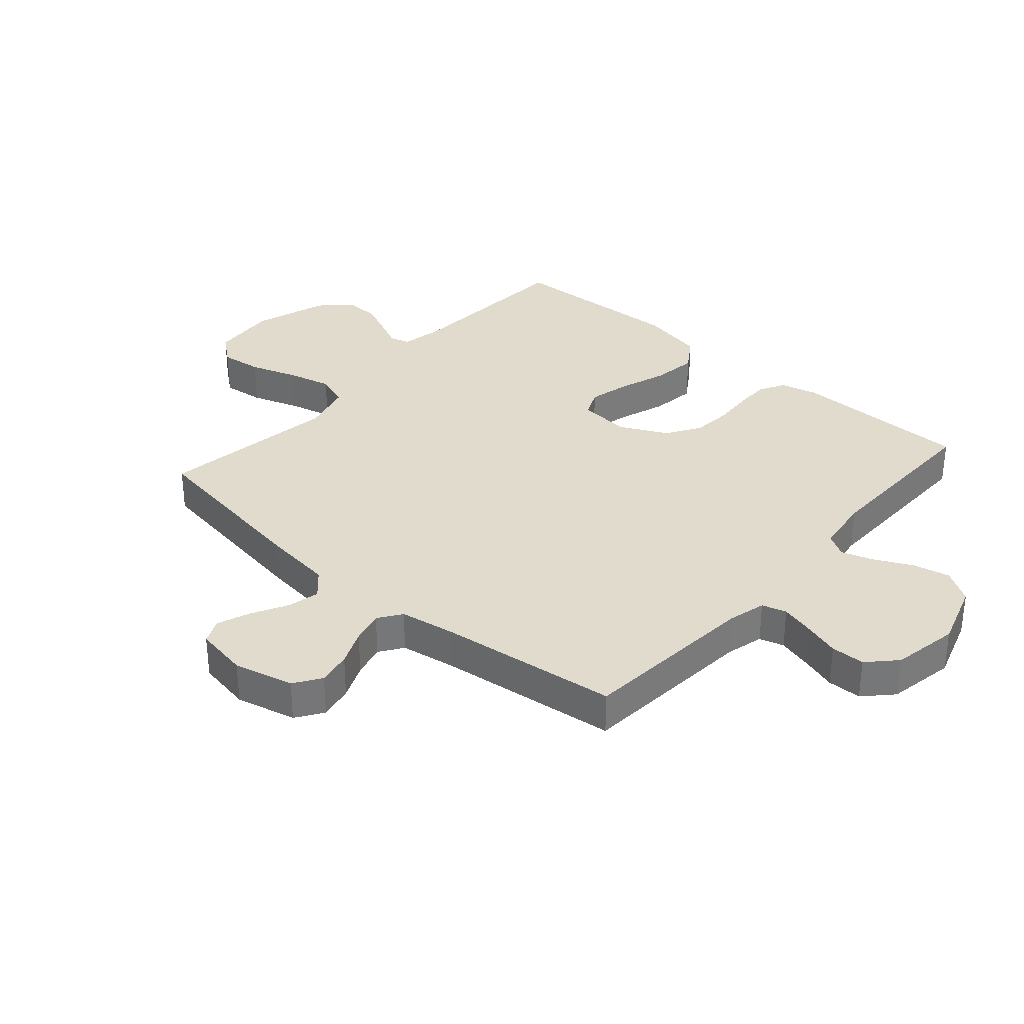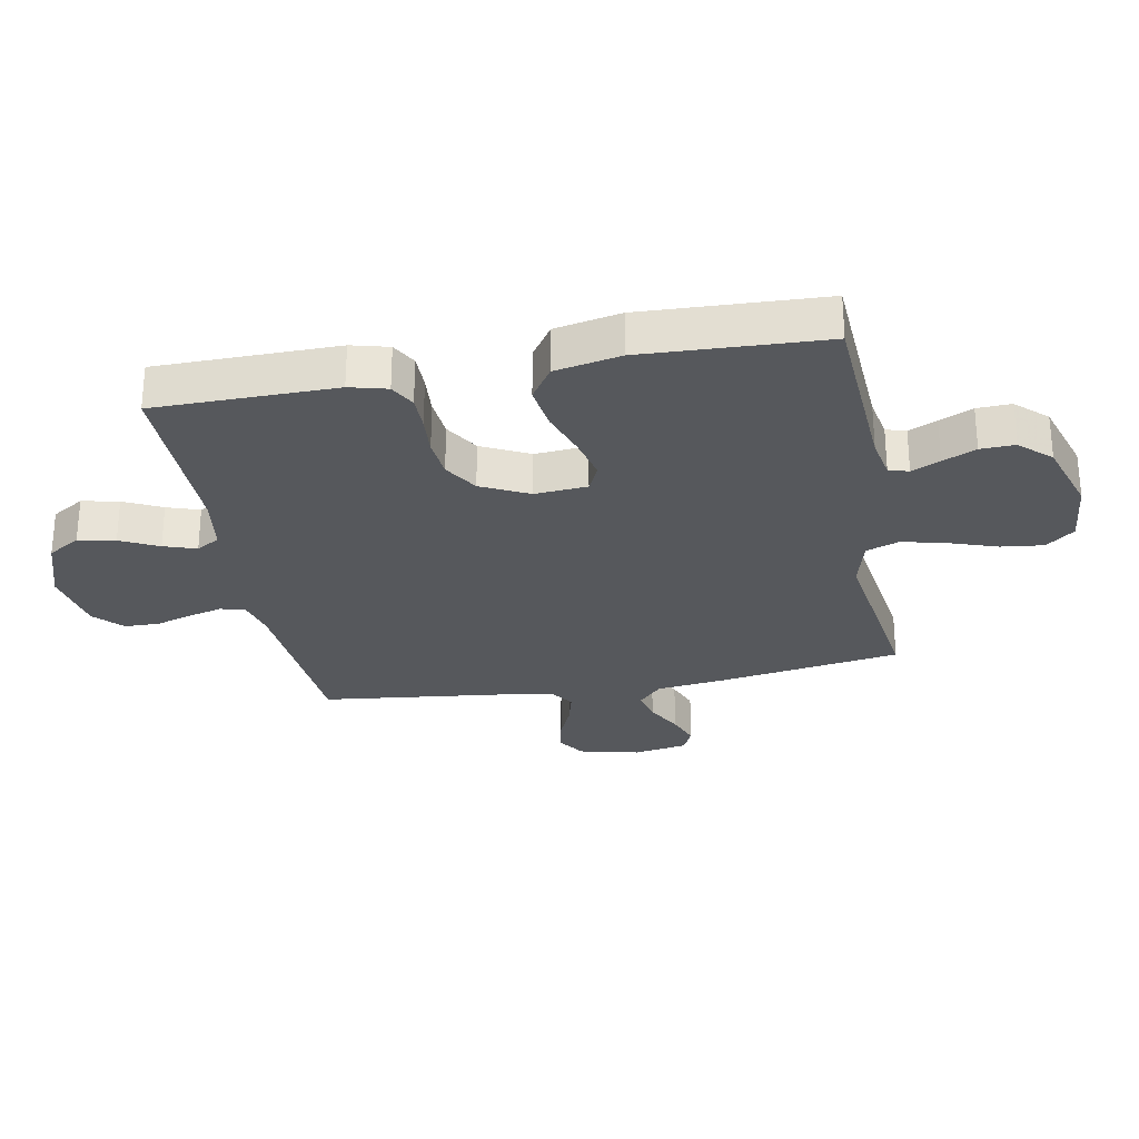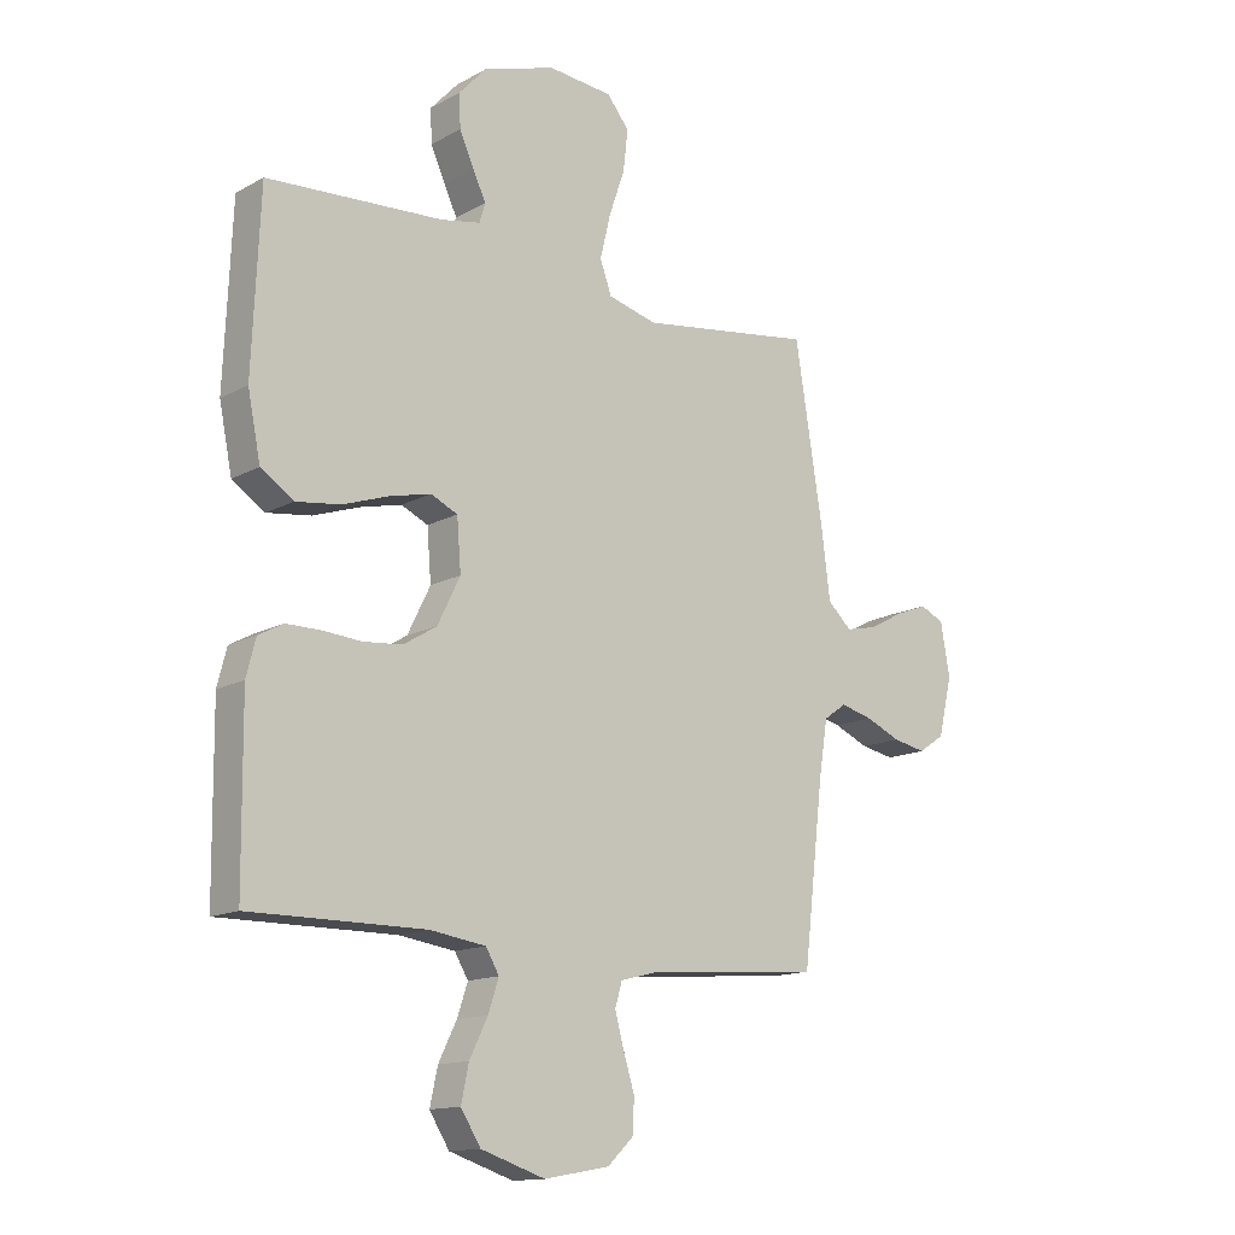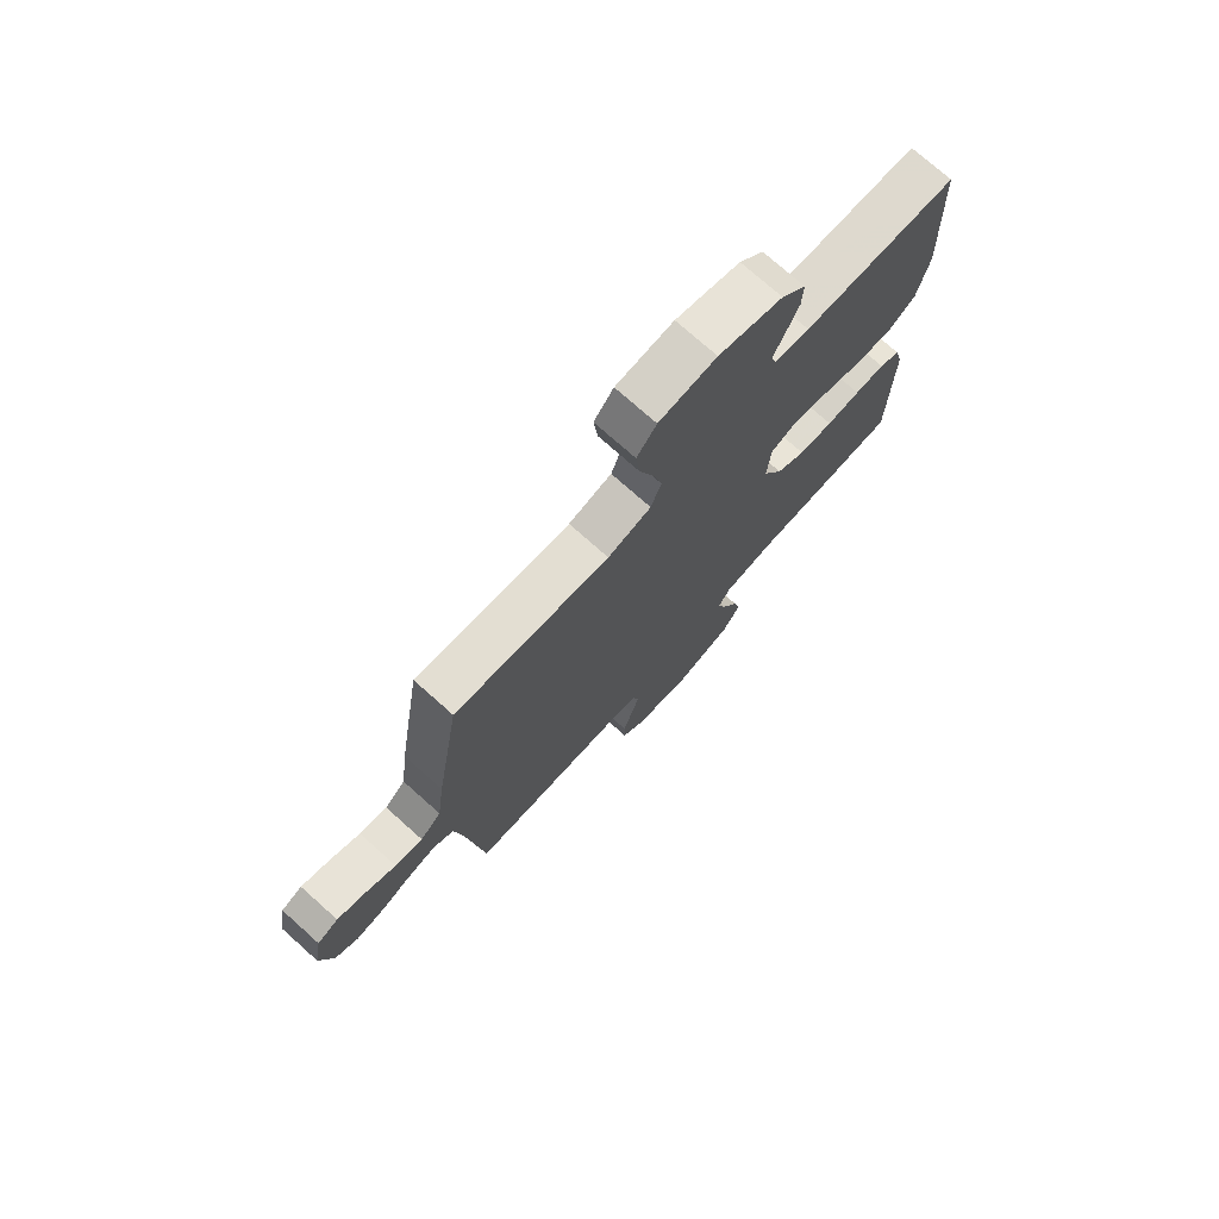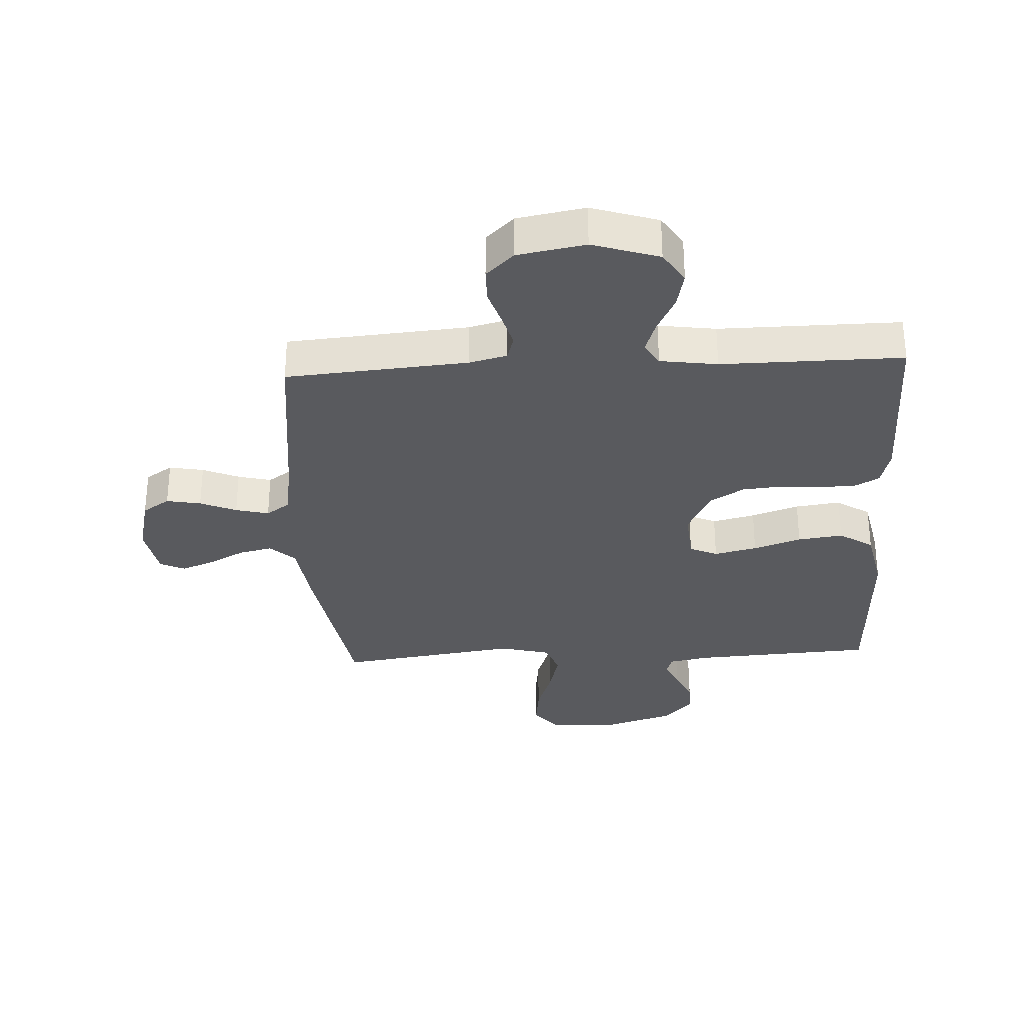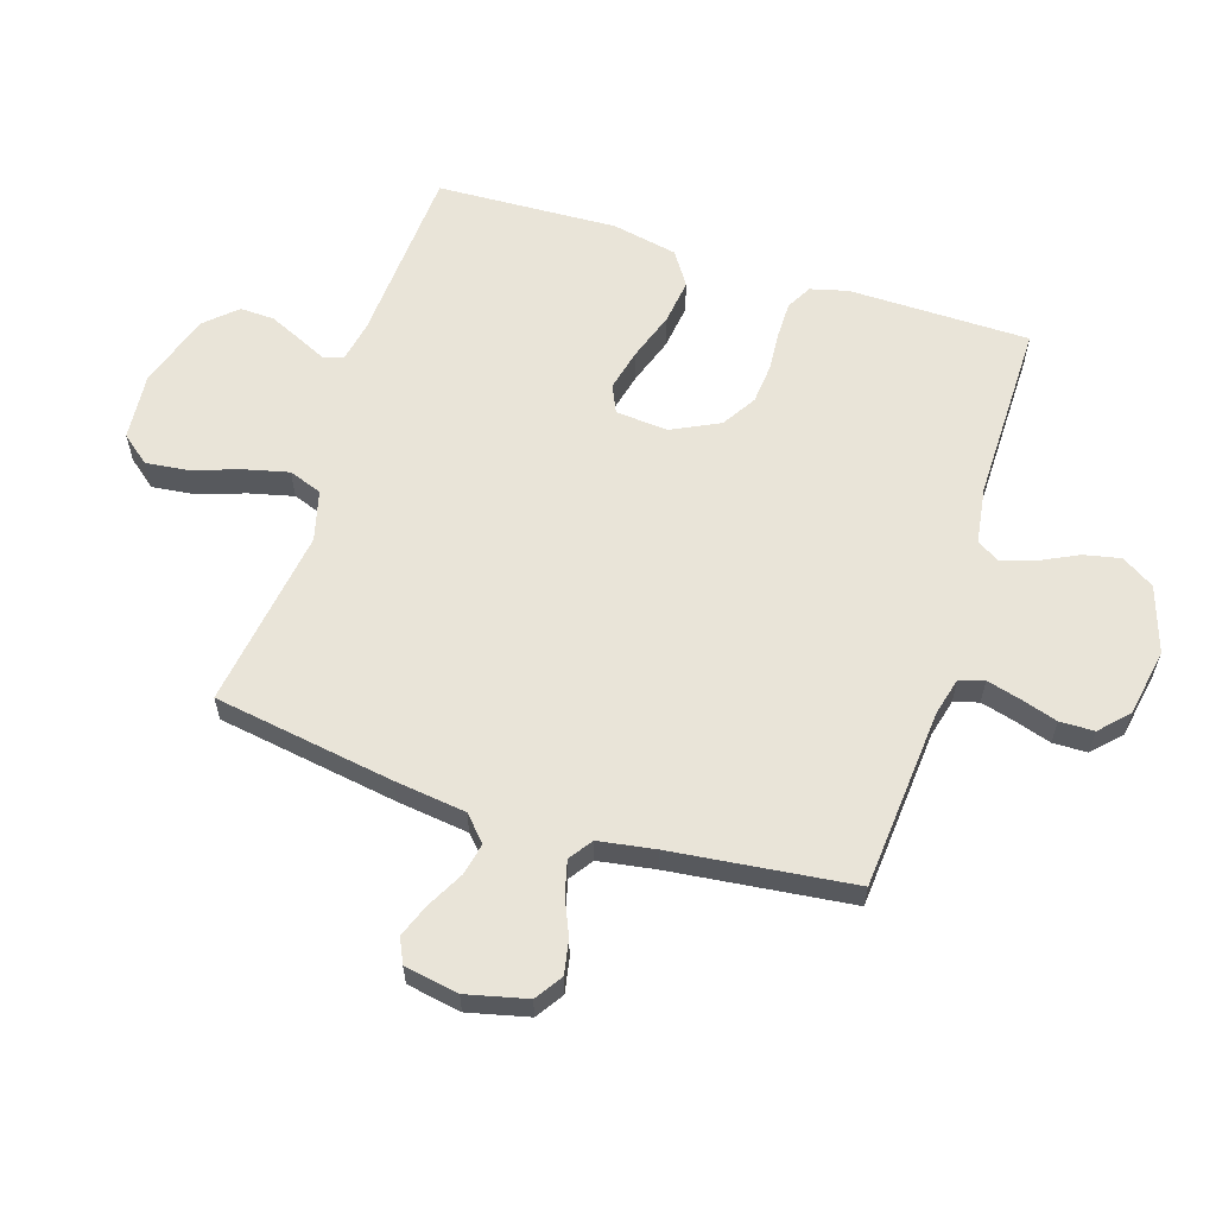
<metadata>
{"format":"obj","ext":"obj","renderer":"f3d","projection":"perspective","resolution":1024,"background":"white","views":[{"elev":33.3,"azim":131.2,"up":"+Y"},{"elev":-27.8,"azim":-79.5,"up":"+Y"},{"elev":-14.1,"azim":-40.2,"up":"+Z"},{"elev":74.7,"azim":131.7,"up":"+Z"},{"elev":-31.3,"azim":-176.9,"up":"+Y"},{"elev":60.3,"azim":107.7,"up":"+Y"}]}
</metadata>
<code>
v -0.5 0.07 0.5
v -0.2 0.07 0.518
v -0.132 0.07 0.531
v -0.122 0.07 0.564
v -0.144 0.07 0.611
v -0.169 0.07 0.666
v -0.171 0.07 0.723
v -0.124 0.07 0.774
v 0 0.07 0.814
v 0.111 0.07 0.804
v 0.149 0.07 0.757
v 0.141 0.07 0.687
v 0.114 0.07 0.608
v 0.096 0.07 0.534
v 0.116 0.07 0.479
v 0.2 0.07 0.457
v 0.5 0.07 0.5
v 0.548 0.07 0.2
v 0.563 0.07 0.082
v 0.604 0.07 0.044
v 0.658 0.07 0.056
v 0.718 0.07 0.088
v 0.773 0.07 0.109
v 0.814 0.07 0.09
v 0.83 0.07 0
v 0.806 0.07 -0.1
v 0.761 0.07 -0.13
v 0.704 0.07 -0.119
v 0.644 0.07 -0.093
v 0.589 0.07 -0.079
v 0.55 0.07 -0.106
v 0.535 0.07 -0.2
v 0.5 0.07 -0.5
v 0.2 0.07 -0.524
v 0.137 0.07 -0.54
v 0.125 0.07 -0.581
v 0.14 0.07 -0.637
v 0.159 0.07 -0.698
v 0.158 0.07 -0.755
v 0.112 0.07 -0.799
v 0 0.07 -0.819
v -0.11 0.07 -0.783
v -0.144 0.07 -0.729
v -0.131 0.07 -0.668
v -0.1 0.07 -0.605
v -0.082 0.07 -0.551
v -0.105 0.07 -0.512
v -0.2 0.07 -0.498
v -0.5 0.07 -0.5
v -0.503 0.07 -0.2
v -0.487 0.07 -0.138
v -0.445 0.07 -0.115
v -0.386 0.07 -0.115
v -0.32 0.07 -0.12
v -0.253 0.07 -0.114
v -0.196 0.07 -0.079
v -0.157 0.07 0
v -0.164 0.07 0.087
v -0.21 0.07 0.108
v -0.281 0.07 0.091
v -0.36 0.07 0.064
v -0.435 0.07 0.054
v -0.491 0.07 0.091
v -0.513 0.07 0.2
v -0.5 0 0.5
v -0.2 0 0.518
v -0.132 0 0.531
v -0.122 0 0.564
v -0.144 0 0.611
v -0.169 0 0.666
v -0.171 0 0.723
v -0.124 0 0.774
v 0 0 0.814
v 0.111 0 0.804
v 0.149 0 0.757
v 0.141 0 0.687
v 0.114 0 0.608
v 0.096 0 0.534
v 0.116 0 0.479
v 0.2 0 0.457
v 0.5 0 0.5
v 0.548 0 0.2
v 0.563 0 0.082
v 0.604 0 0.044
v 0.658 0 0.056
v 0.718 0 0.088
v 0.773 0 0.109
v 0.814 0 0.09
v 0.83 0 0
v 0.806 0 -0.1
v 0.761 0 -0.13
v 0.704 0 -0.119
v 0.644 0 -0.093
v 0.589 0 -0.079
v 0.55 0 -0.106
v 0.535 0 -0.2
v 0.5 0 -0.5
v 0.2 0 -0.524
v 0.137 0 -0.54
v 0.125 0 -0.581
v 0.14 0 -0.637
v 0.159 0 -0.698
v 0.158 0 -0.755
v 0.112 0 -0.799
v 0 0 -0.819
v -0.11 0 -0.783
v -0.144 0 -0.729
v -0.131 0 -0.668
v -0.1 0 -0.605
v -0.082 0 -0.551
v -0.105 0 -0.512
v -0.2 0 -0.498
v -0.5 0 -0.5
v -0.503 0 -0.2
v -0.487 0 -0.138
v -0.445 0 -0.115
v -0.386 0 -0.115
v -0.32 0 -0.12
v -0.253 0 -0.114
v -0.196 0 -0.079
v -0.157 0 0
v -0.164 0 0.087
v -0.21 0 0.108
v -0.281 0 0.091
v -0.36 0 0.064
v -0.435 0 0.054
v -0.491 0 0.091
v -0.513 0 0.2
f 64 1 2
f 63 64 2
f 62 63 2
f 61 62 2
f 60 61 2
f 59 60 2 3
f 58 59 3 4
f 57 58 4
f 52 53 54
f 51 52 54
f 50 51 54
f 49 50 54
f 48 49 54
f 47 48 54 55
f 46 47 55 56
f 43 44 45
f 42 43 45
f 41 42 45
f 40 41 45
f 39 40 45
f 38 39 45
f 37 38 45
f 36 37 45 46
f 46 56 57
f 36 46 57
f 35 36 57
f 32 33 34
f 35 57 4
f 34 35 4
f 32 34 4
f 31 32 4
f 27 28 29
f 26 27 29
f 25 26 29
f 24 25 29
f 23 24 29
f 22 23 29
f 21 22 29
f 20 21 29 30
f 16 17 18 19
f 15 16 19
f 5 6 7
f 4 5 7
f 31 4 7
f 30 31 7
f 20 30 7
f 19 20 7
f 15 19 7
f 11 12 13
f 10 11 13 14
f 8 9 10 14
f 7 8 14 15
f 66 65 128
f 66 128 127
f 66 127 126
f 66 126 125
f 66 125 124
f 67 66 124 123
f 68 67 123 122
f 68 122 121
f 118 117 116
f 118 116 115
f 118 115 114
f 118 114 113
f 118 113 112
f 119 118 112 111
f 120 119 111 110
f 109 108 107
f 109 107 106
f 109 106 105
f 109 105 104
f 109 104 103
f 109 103 102
f 109 102 101
f 110 109 101 100
f 121 120 110
f 121 110 100
f 121 100 99
f 98 97 96
f 68 121 99
f 68 99 98
f 68 98 96
f 68 96 95
f 93 92 91
f 93 91 90
f 93 90 89
f 93 89 88
f 93 88 87
f 93 87 86
f 93 86 85
f 94 93 85 84
f 83 82 81 80
f 83 80 79
f 71 70 69
f 71 69 68
f 71 68 95
f 71 95 94
f 71 94 84
f 71 84 83
f 71 83 79
f 77 76 75
f 78 77 75 74
f 78 74 73 72
f 79 78 72 71
f 1 65 66 2
f 2 66 67 3
f 3 67 68 4
f 4 68 69 5
f 5 69 70 6
f 6 70 71 7
f 7 71 72 8
f 8 72 73 9
f 9 73 74 10
f 10 74 75 11
f 11 75 76 12
f 12 76 77 13
f 13 77 78 14
f 14 78 79 15
f 15 79 80 16
f 16 80 81 17
f 17 81 82 18
f 18 82 83 19
f 19 83 84 20
f 20 84 85 21
f 21 85 86 22
f 22 86 87 23
f 23 87 88 24
f 24 88 89 25
f 25 89 90 26
f 26 90 91 27
f 27 91 92 28
f 28 92 93 29
f 29 93 94 30
f 30 94 95 31
f 31 95 96 32
f 32 96 97 33
f 33 97 98 34
f 34 98 99 35
f 35 99 100 36
f 36 100 101 37
f 37 101 102 38
f 38 102 103 39
f 39 103 104 40
f 40 104 105 41
f 41 105 106 42
f 42 106 107 43
f 43 107 108 44
f 44 108 109 45
f 45 109 110 46
f 46 110 111 47
f 47 111 112 48
f 48 112 113 49
f 49 113 114 50
f 50 114 115 51
f 51 115 116 52
f 52 116 117 53
f 53 117 118 54
f 54 118 119 55
f 55 119 120 56
f 56 120 121 57
f 57 121 122 58
f 58 122 123 59
f 59 123 124 60
f 60 124 125 61
f 61 125 126 62
f 62 126 127 63
f 63 127 128 64
f 64 128 65 1

</code>
